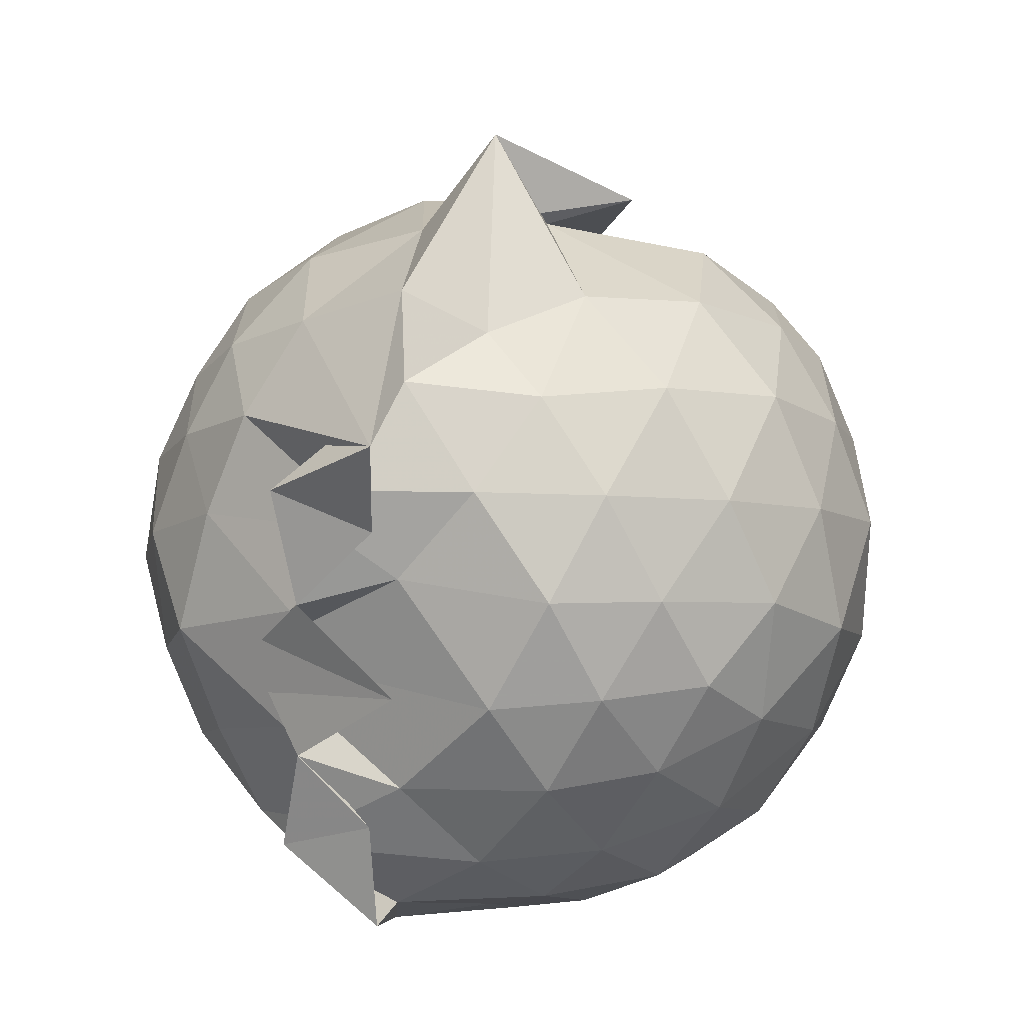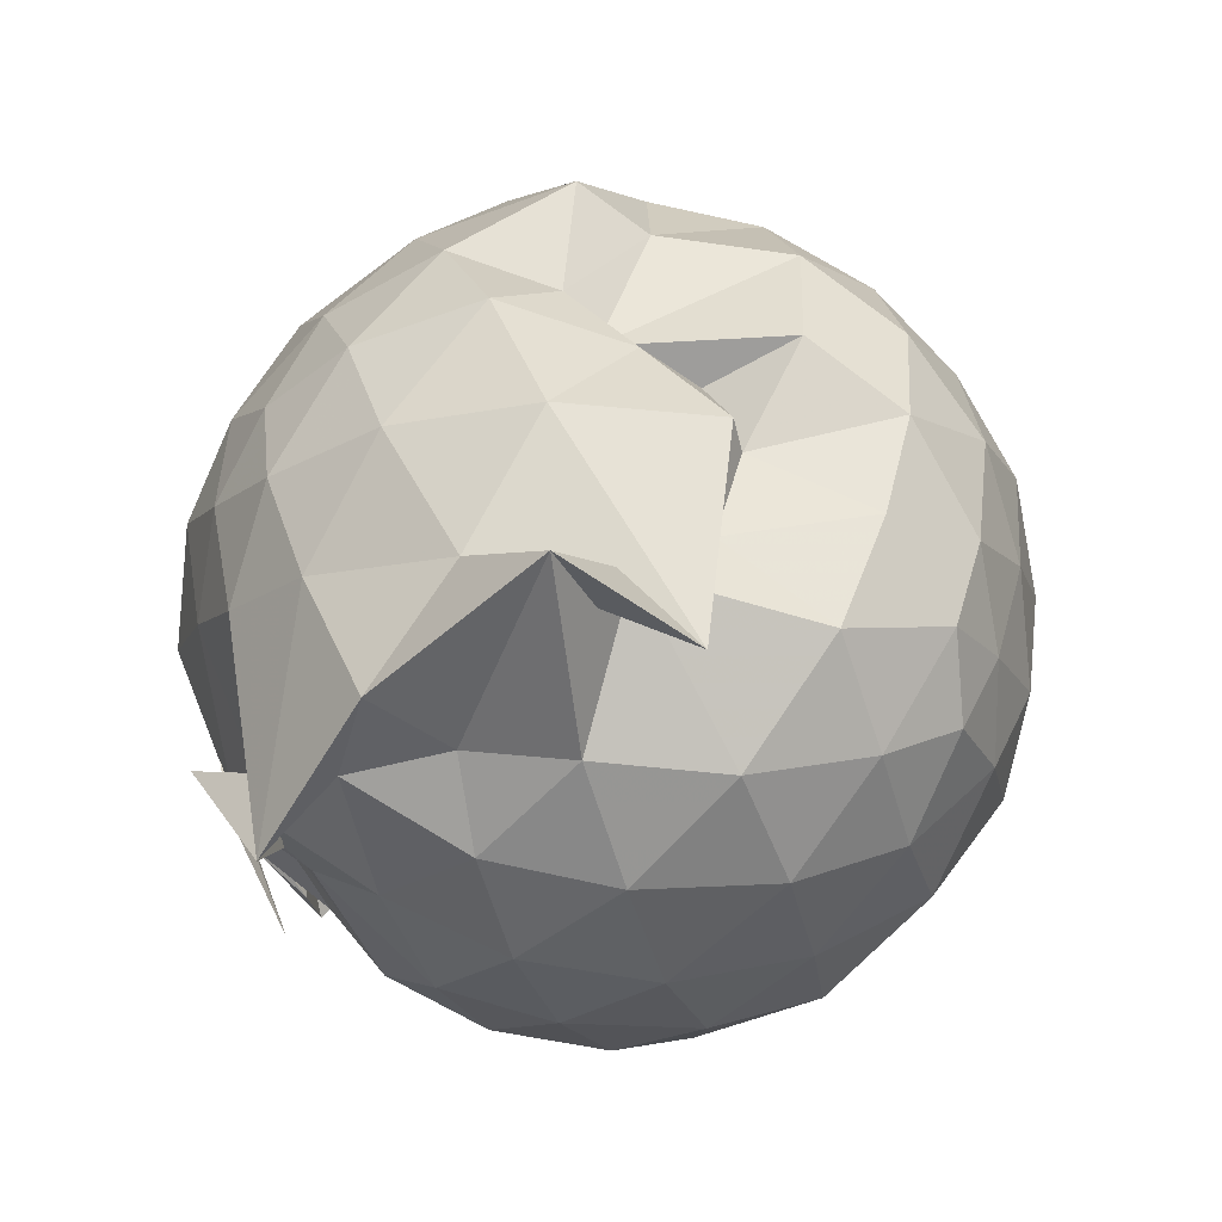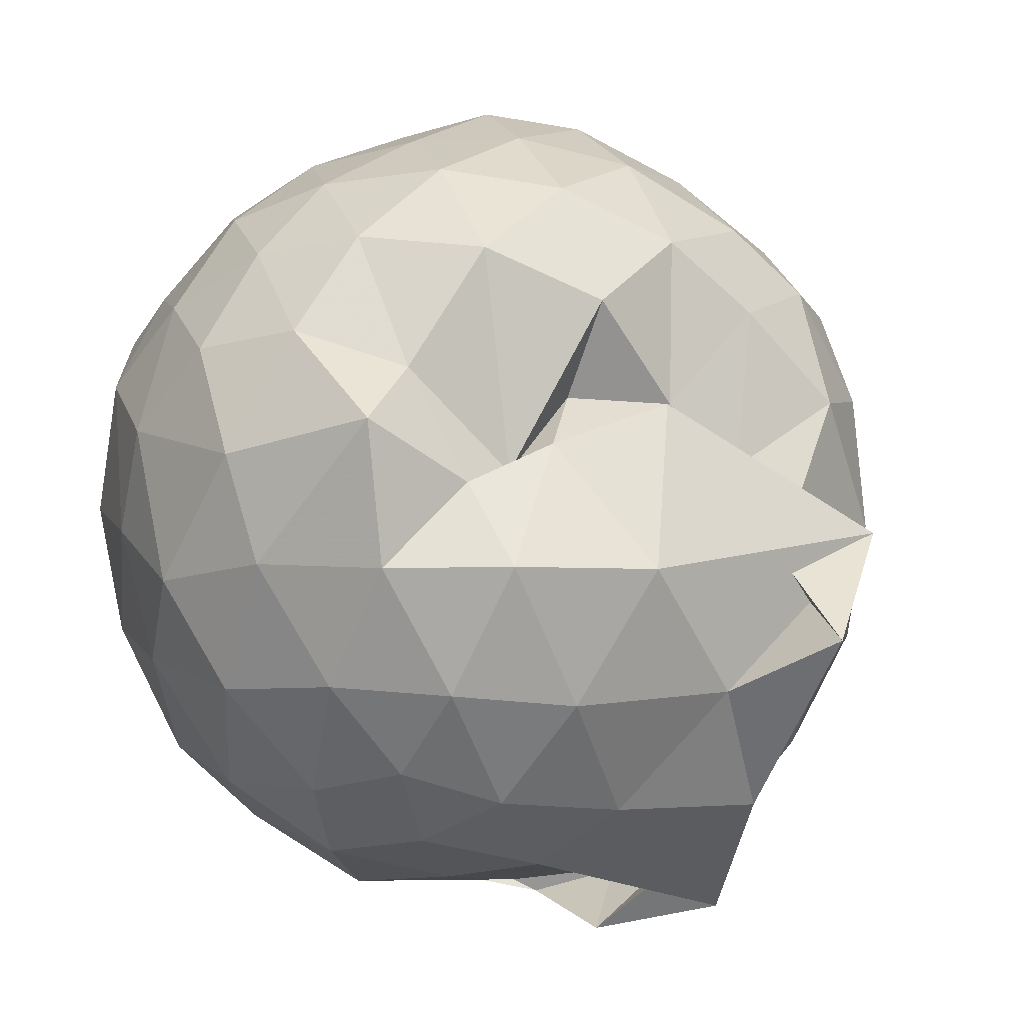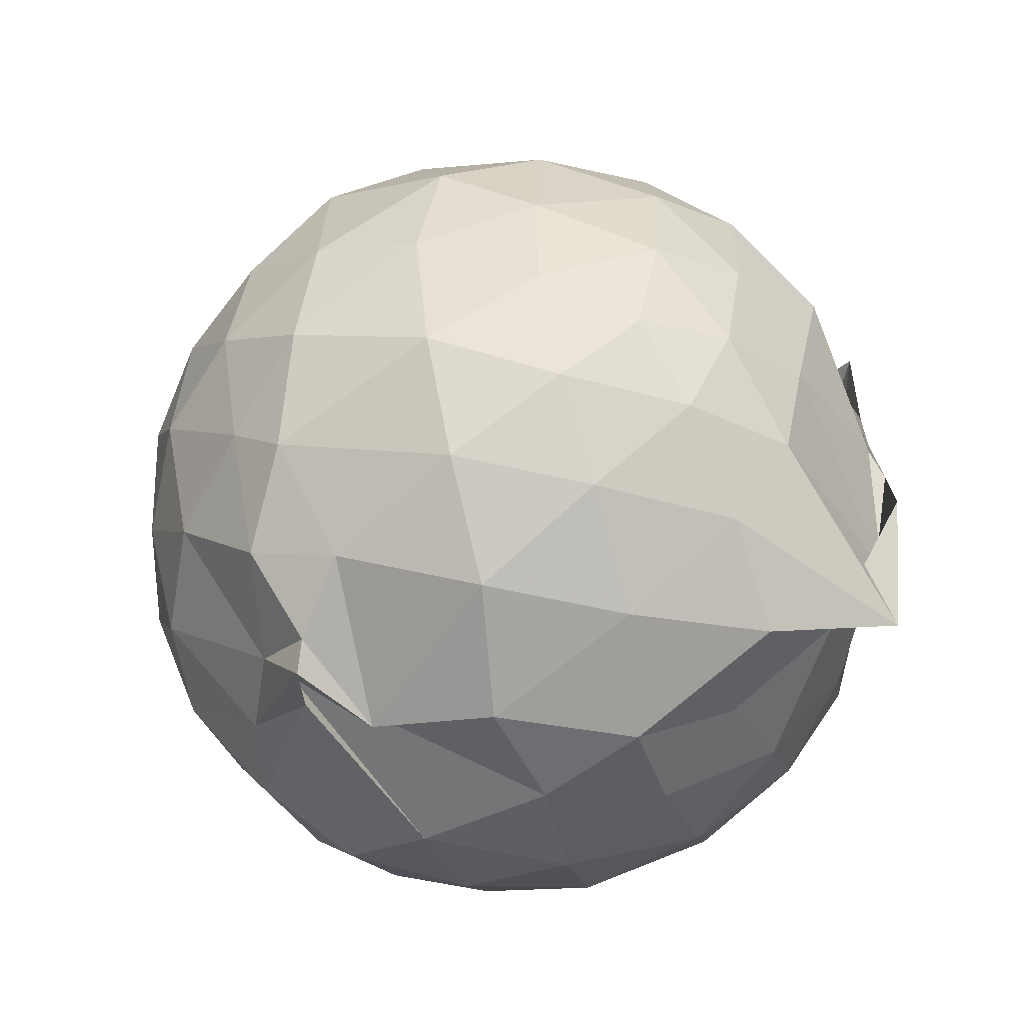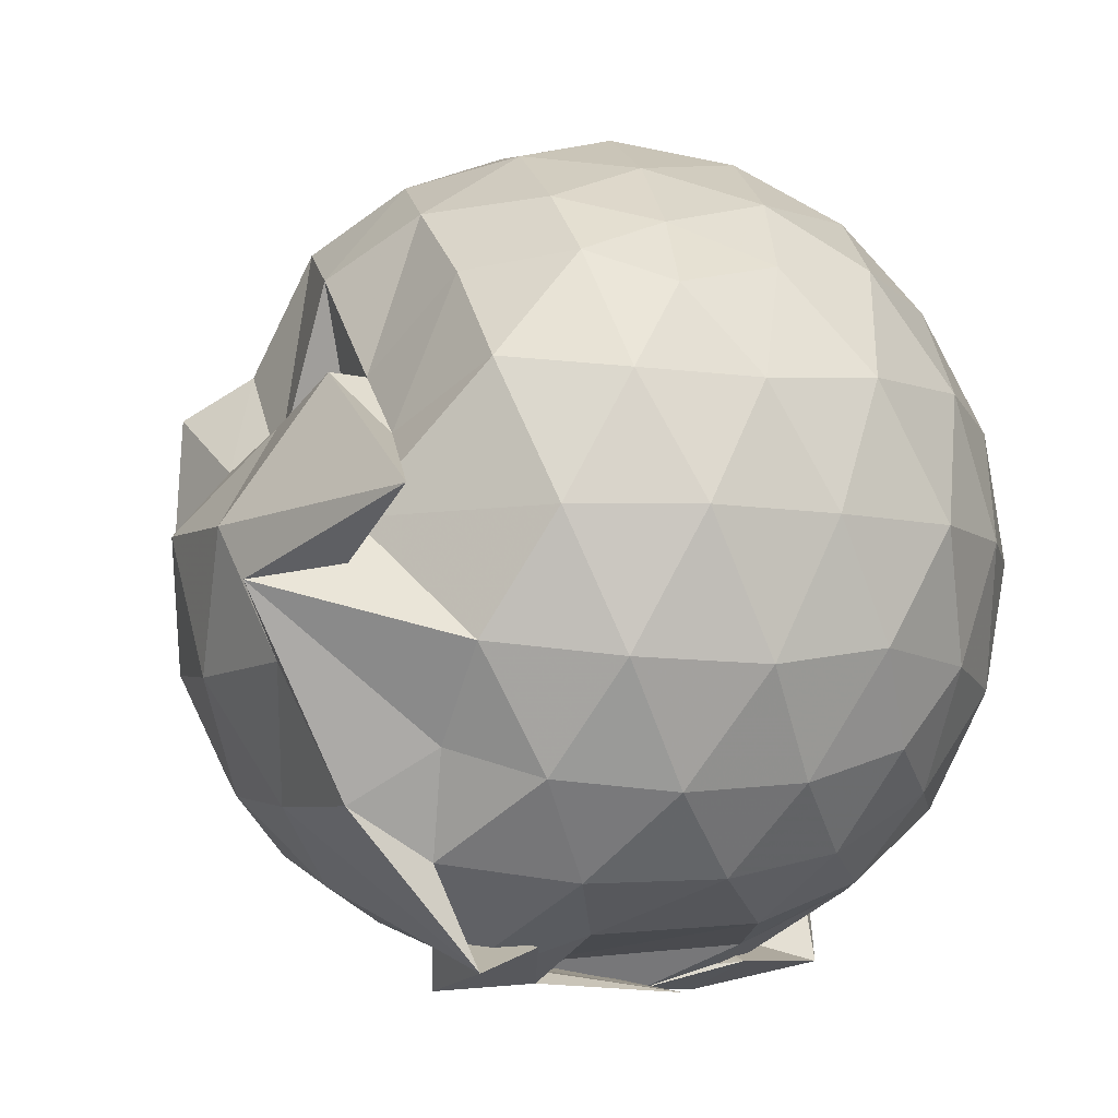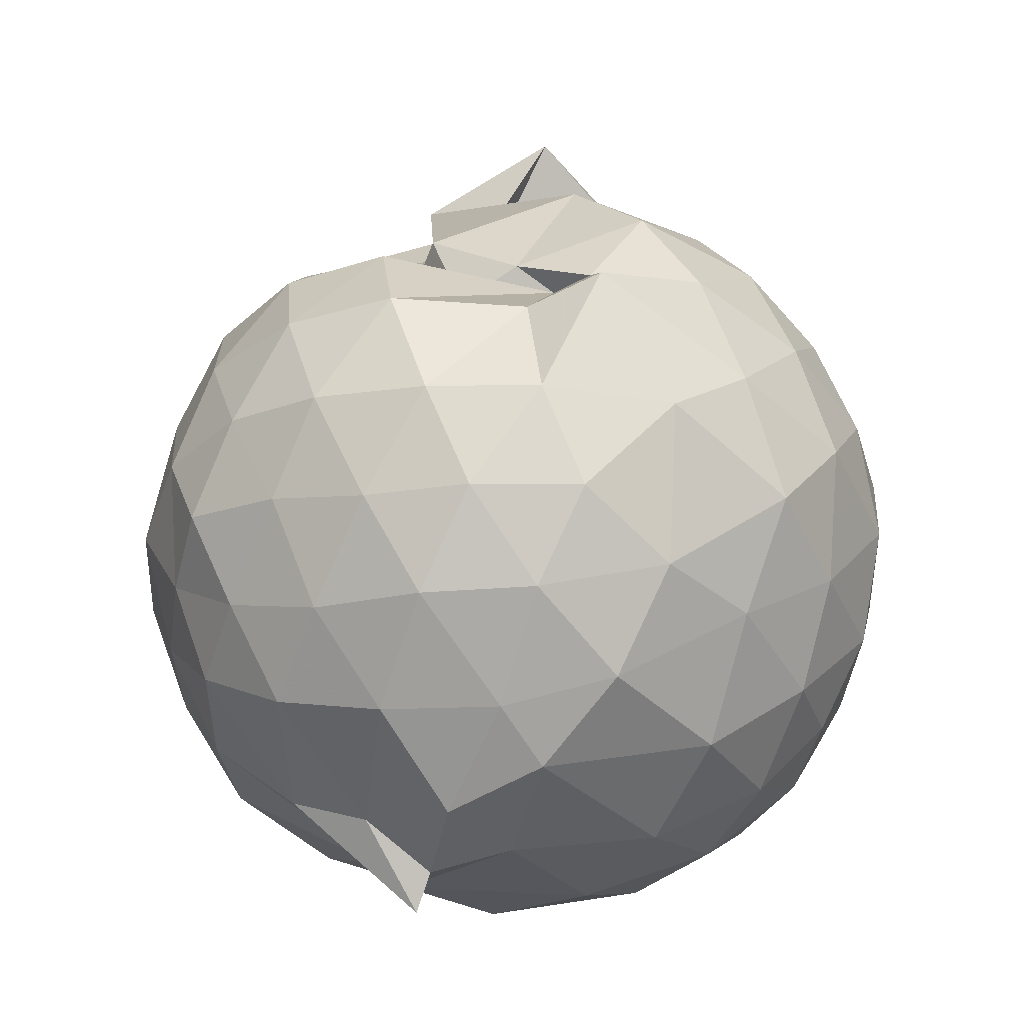
<metadata>
{"format":"obj","ext":"obj","renderer":"f3d","projection":"perspective","resolution":1024,"background":"white","views":[{"elev":21.8,"azim":-147.7,"up":"+Y"},{"elev":77.2,"azim":-118.9,"up":"+Y"},{"elev":9.5,"azim":139.4,"up":"+Z"},{"elev":-65.3,"azim":104.2,"up":"+Y"},{"elev":-7.9,"azim":-141.1,"up":"+Z"},{"elev":-9.8,"azim":51.8,"up":"+Y"}]}
</metadata>
<code>
v -0.9422 -0.1062 1.081
v -1.214 -0.06816 -0.882
v -0.0665 -0.09124 0.5604
v -0.1571 0.1514 0.615
v -0.3028 0.3802 0.5418
v -0.5003 0.4952 0.2986
v -0.6867 0.4821 0.4508
v -0.8825 0.6174 0.4329
v -1.139 0.6185 0.628
v -1.402 0.5288 0.6532
v -1.584 0.4301 0.5752
v -1.666 0.1925 0.6382
v -1.713 -0.09119 0.674
v -1.668 -0.3753 0.6363
v -1.584 -0.5967 0.5781
v -1.406 -0.7516 0.636
v -0.8697 -0.9345 0.5865
v -0.7222 -1.059 0.5548
v -0.686 -0.9616 0.5404
v -0.504 -0.826 0.6234
v -0.2986 -0.5899 0.6256
v -0.1522 -0.3242 0.6323
v 0.009028 0.1152 0.3461
v -0.1371 0.4461 0.4483
v -0.3634 0.5133 0.292
v -0.5672 0.5683 0.3655
v -0.8212 0.6727 0.4438
v -1.027 0.695 0.2831
v -1.318 0.7131 0.4084
v -1.566 0.5616 0.3773
v -1.735 0.3385 0.3686
v -1.835 0.0743 0.3971
v -1.821 -0.2568 0.4134
v -1.735 -0.525 0.3731
v -1.563 -0.754 0.3771
v -1.31 -0.9076 0.4158
v -0.817 -0.8743 0.612
v -0.9343 -0.9912 0.4388
v -0.5225 -0.9098 0.4165
v -0.2941 -0.7251 0.5034
v -0.1107 -0.5228 0.428
v -0.00369 -0.2649 0.3571
v -0.003028 0.2111 0.108
v -0.1486 0.4779 0.119
v -0.3553 0.6831 0.1261
v -0.6487 0.8272 0.1058
v -1.261 0.9098 0.1273
v -1.037 0.8251 0.08701
v -1.479 0.6902 0.08967
v -1.696 0.4821 0.09326
v -1.832 0.2144 0.09203
v -1.902 -0.09548 0.09775
v -1.836 -0.3976 0.1008
v -1.695 -0.6709 0.0944
v -1.488 -0.8743 0.1011
v -1.208 -1.001 0.08991
v -0.9432 -1.056 0.1472
v -0.6285 -1.013 0.09529
v -0.356 -0.8769 0.1005
v -0.1447 -0.6639 0.1055
v -0.01351 -0.3597 0.1052
v 0.0531 -0.08183 0.03406
v -0.1066 0.3378 -0.1661
v -0.2704 0.5678 -0.171
v -0.5034 0.7227 -0.2018
v -0.8504 0.8488 -0.1991
v -0.9782 1.078 -0.06141
v -1.309 0.746 -0.1776
v -1.556 0.5683 -0.2117
v -1.738 0.321 -0.2199
v -1.846 0.06205 -0.1719
v -1.831 -0.2471 -0.1865
v -1.737 -0.5068 -0.2137
v -1.569 -0.7499 -0.2173
v -1.328 -0.9191 -0.179
v -1.096 -1.023 -0.1604
v -0.7903 -0.9989 -0.2121
v -0.4958 -0.9062 -0.2018
v -0.2732 -0.7535 -0.1782
v -0.1086 -0.5184 -0.1706
v -0.0246 -0.2536 -0.1891
v -0.01086 0.06899 -0.2047
v -0.2532 0.4074 -0.3786
v -0.4337 0.5451 -0.4498
v -0.6885 0.6623 -0.4864
v -0.9957 0.794 -0.501
v -1.159 0.684 -0.3817
v -1.353 0.5785 -0.4497
v -1.547 0.3783 -0.4746
v -1.687 0.1318 -0.4484
v -1.777 -0.09701 -0.3699
v -1.687 -0.3172 -0.4483
v -1.547 -0.5633 -0.4706
v -1.369 -0.7585 -0.4505
v -1.162 -0.8816 -0.3805
v -0.9542 -0.9207 -0.5139
v -0.6894 -0.8422 -0.4952
v -0.4324 -0.7287 -0.4512
v -0.2514 -0.591 -0.3784
v -0.1684 -0.3674 -0.4496
v -0.1286 -0.09405 -0.476
v -0.1707 0.1852 -0.4471
v -0.2318 -0.08935 0.7697
v -0.3394 0.1528 0.8181
v -0.5076 0.402 0.7999
v -0.7112 0.5721 0.6795
v -0.962 0.5356 0.7968
v -1.256 0.4486 0.8073
v -1.477 0.3346 0.7381
v -1.548 0.07178 0.8162
v -1.533 -0.2573 0.8399
v -1.484 -0.5132 0.7615
v -1.233 -0.6427 0.8184
v -0.9701 -0.7893 0.7539
v -0.776 -0.8348 0.67
v -0.5121 -0.5923 0.8175
v -0.3393 -0.3364 0.8319
v -0.4363 -0.1052 0.9239
v -0.5869 0.1486 0.9637
v -0.7674 0.3703 0.9223
v -1.045 0.2981 0.9648
v -1.309 0.1987 0.9129
v -1.344 -0.1001 0.9778
v -1.292 -0.3878 0.9261
v -1.046 -0.4882 0.97
v -0.7713 -0.562 0.9353
v -0.5893 -0.355 0.9554
v -0.6817 -0.0893 1.017
v -0.8463 0.1263 1.03
v -1.107 0.04872 1.045
v -1.118 -0.2551 1.019
v -0.8528 -0.3263 1.022
v -0.3732 0.3301 -0.5736
v -0.6255 0.4543 -0.6514
v -1.137 0.5331 -0.8401
v -1.077 0.6131 -0.614
v -1.298 0.3947 -0.6556
v -1.496 0.1542 -0.6436
v -1.607 -0.09119 -0.5849
v -1.491 -0.34 -0.6385
v -1.303 -0.586 -0.6482
v -1.058 -0.773 -0.6547
v -1.105 -0.7481 -0.8113
v -0.6286 -0.6365 -0.6507
v -0.3753 -0.5134 -0.5717
v -0.3158 -0.2558 -0.6287
v -0.3026 0.07084 -0.643
v -0.5549 0.2057 -0.7253
v -1.097 0.2939 -0.7845
v -0.8747 0.3842 -0.8783
v -1.148 0.1771 -0.7577
v -1.386 -0.1126 -0.7315
v -1.156 -0.3666 -0.7739
v -0.8753 -0.5544 -0.8797
v -1.089 -0.4767 -0.8119
v -0.5571 -0.3886 -0.7209
v -0.5088 -0.09074 -0.7971
v -0.8846 0.06198 -0.8328
v -0.9284 0.098 -0.8623
v -0.7431 -0.08964 -0.8157
v -0.9258 -0.2969 -0.8751
v -0.8683 -0.2448 -0.8501
f 3 23 4
f 4 23 24
f 4 24 5
f 5 24 25
f 5 25 6
f 6 25 26
f 6 26 7
f 7 26 27
f 7 27 8
f 8 27 28
f 8 28 9
f 9 28 29
f 9 29 10
f 10 29 30
f 10 30 11
f 11 30 31
f 11 31 12
f 12 31 32
f 12 32 13
f 13 32 33
f 13 33 14
f 14 33 34
f 14 34 15
f 15 34 35
f 15 35 16
f 16 35 36
f 16 36 17
f 17 36 37
f 17 37 18
f 18 37 38
f 18 38 19
f 19 38 39
f 19 39 20
f 20 39 40
f 20 40 21
f 21 40 41
f 21 41 22
f 22 41 42
f 22 42 3
f 3 42 23
f 23 43 24
f 24 43 44
f 24 44 25
f 25 44 45
f 25 45 26
f 26 45 46
f 26 46 27
f 27 46 47
f 27 47 28
f 28 47 48
f 28 48 29
f 29 48 49
f 29 49 30
f 30 49 50
f 30 50 31
f 31 50 51
f 31 51 32
f 32 51 52
f 32 52 33
f 33 52 53
f 33 53 34
f 34 53 54
f 34 54 35
f 35 54 55
f 35 55 36
f 36 55 56
f 36 56 37
f 37 56 57
f 37 57 38
f 38 57 58
f 38 58 39
f 39 58 59
f 39 59 40
f 40 59 60
f 40 60 41
f 41 60 61
f 41 61 42
f 42 61 62
f 42 62 23
f 23 62 43
f 43 63 44
f 44 63 64
f 44 64 45
f 45 64 65
f 45 65 46
f 46 65 66
f 46 66 47
f 47 66 67
f 47 67 48
f 48 67 68
f 48 68 49
f 49 68 69
f 49 69 50
f 50 69 70
f 50 70 51
f 51 70 71
f 51 71 52
f 52 71 72
f 52 72 53
f 53 72 73
f 53 73 54
f 54 73 74
f 54 74 55
f 55 74 75
f 55 75 56
f 56 75 76
f 56 76 57
f 57 76 77
f 57 77 58
f 58 77 78
f 58 78 59
f 59 78 79
f 59 79 60
f 60 79 80
f 60 80 61
f 61 80 81
f 61 81 62
f 62 81 82
f 62 82 43
f 43 82 63
f 63 83 64
f 64 83 84
f 64 84 65
f 65 84 85
f 65 85 66
f 66 85 86
f 66 86 67
f 67 86 87
f 67 87 68
f 68 87 88
f 68 88 69
f 69 88 89
f 69 89 70
f 70 89 90
f 70 90 71
f 71 90 91
f 71 91 72
f 72 91 92
f 72 92 73
f 73 92 93
f 73 93 74
f 74 93 94
f 74 94 75
f 75 94 95
f 75 95 76
f 76 95 96
f 76 96 77
f 77 96 97
f 77 97 78
f 78 97 98
f 78 98 79
f 79 98 99
f 79 99 80
f 80 99 100
f 80 100 81
f 81 100 101
f 81 101 82
f 82 101 102
f 82 102 63
f 63 102 83
f 103 104 118
f 104 119 118
f 104 105 119
f 105 120 119
f 105 106 120
f 106 107 120
f 107 121 120
f 107 108 121
f 108 122 121
f 108 109 122
f 109 110 122
f 110 123 122
f 110 111 123
f 111 124 123
f 111 112 124
f 112 113 124
f 113 125 124
f 113 114 125
f 114 126 125
f 114 115 126
f 115 116 126
f 116 127 126
f 116 117 127
f 117 118 127
f 117 103 118
f 118 119 128
f 119 129 128
f 119 120 129
f 120 121 129
f 121 130 129
f 121 122 130
f 122 123 130
f 123 131 130
f 123 124 131
f 124 125 131
f 125 132 131
f 125 126 132
f 126 127 132
f 127 128 132
f 127 118 128
f 133 148 134
f 134 148 149
f 134 149 135
f 135 149 150
f 135 150 136
f 136 150 137
f 137 150 151
f 137 151 138
f 138 151 152
f 138 152 139
f 139 152 140
f 140 152 153
f 140 153 141
f 141 153 154
f 141 154 142
f 142 154 143
f 143 154 155
f 143 155 144
f 144 155 156
f 144 156 145
f 145 156 146
f 146 156 157
f 146 157 147
f 147 157 148
f 147 148 133
f 148 158 149
f 149 158 159
f 149 159 150
f 150 159 151
f 151 159 160
f 151 160 152
f 152 160 153
f 153 160 161
f 153 161 154
f 154 161 155
f 155 161 162
f 155 162 156
f 156 162 157
f 157 162 158
f 157 158 148
f 3 4 103
f 103 4 104
f 4 5 104
f 104 5 105
f 5 6 105
f 105 6 106
f 6 7 106
f 7 8 106
f 106 8 107
f 8 9 107
f 107 9 108
f 9 10 108
f 108 10 109
f 10 11 109
f 11 12 109
f 109 12 110
f 12 13 110
f 110 13 111
f 13 14 111
f 111 14 112
f 14 15 112
f 15 16 112
f 112 16 113
f 16 17 113
f 113 17 114
f 17 18 114
f 114 18 115
f 18 19 115
f 19 20 115
f 115 20 116
f 20 21 116
f 116 21 117
f 21 22 117
f 117 22 103
f 22 3 103
f 83 133 84
f 84 133 134
f 84 134 85
f 85 134 135
f 85 135 86
f 86 135 136
f 86 136 87
f 87 136 88
f 88 136 137
f 88 137 89
f 89 137 138
f 89 138 90
f 90 138 139
f 90 139 91
f 91 139 92
f 92 139 140
f 92 140 93
f 93 140 141
f 93 141 94
f 94 141 142
f 94 142 95
f 95 142 96
f 96 142 143
f 96 143 97
f 97 143 144
f 97 144 98
f 98 144 145
f 98 145 99
f 99 145 100
f 100 145 146
f 100 146 101
f 101 146 147
f 101 147 102
f 102 147 133
f 102 133 83
f 128 129 1
f 129 130 1
f 130 131 1
f 131 132 1
f 132 128 1
f 159 158 2
f 160 159 2
f 161 160 2
f 162 161 2
f 158 162 2

</code>
